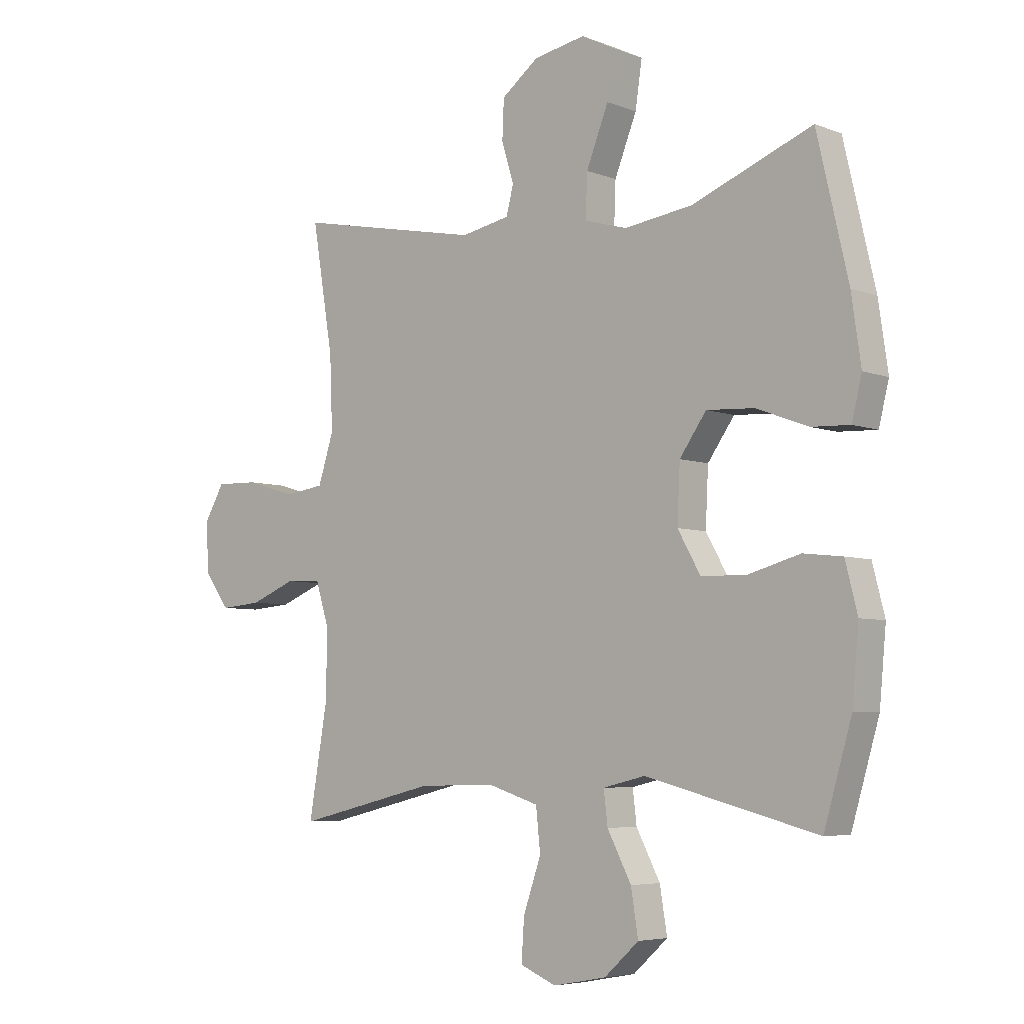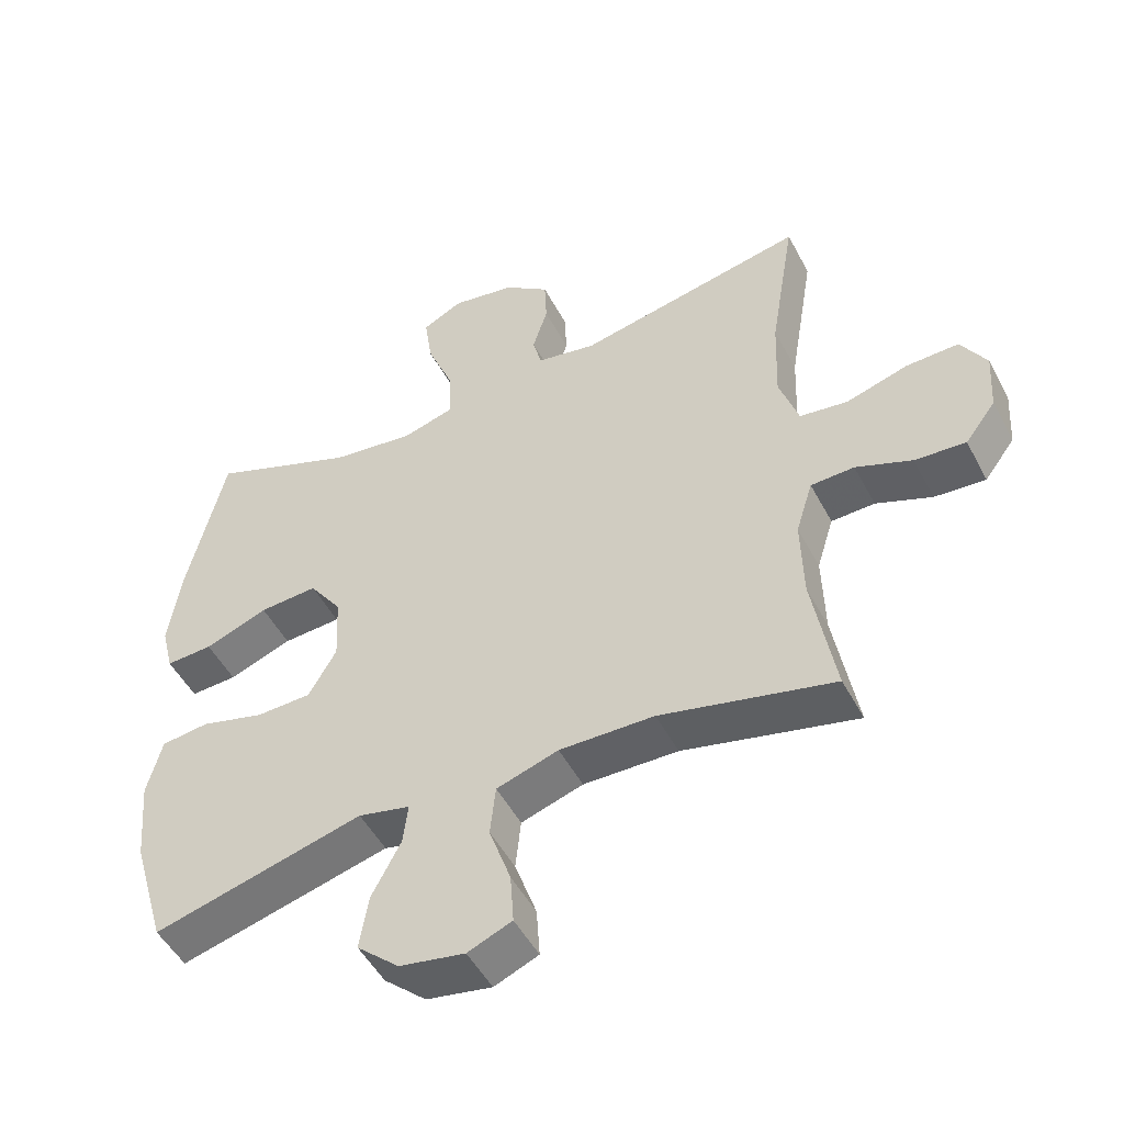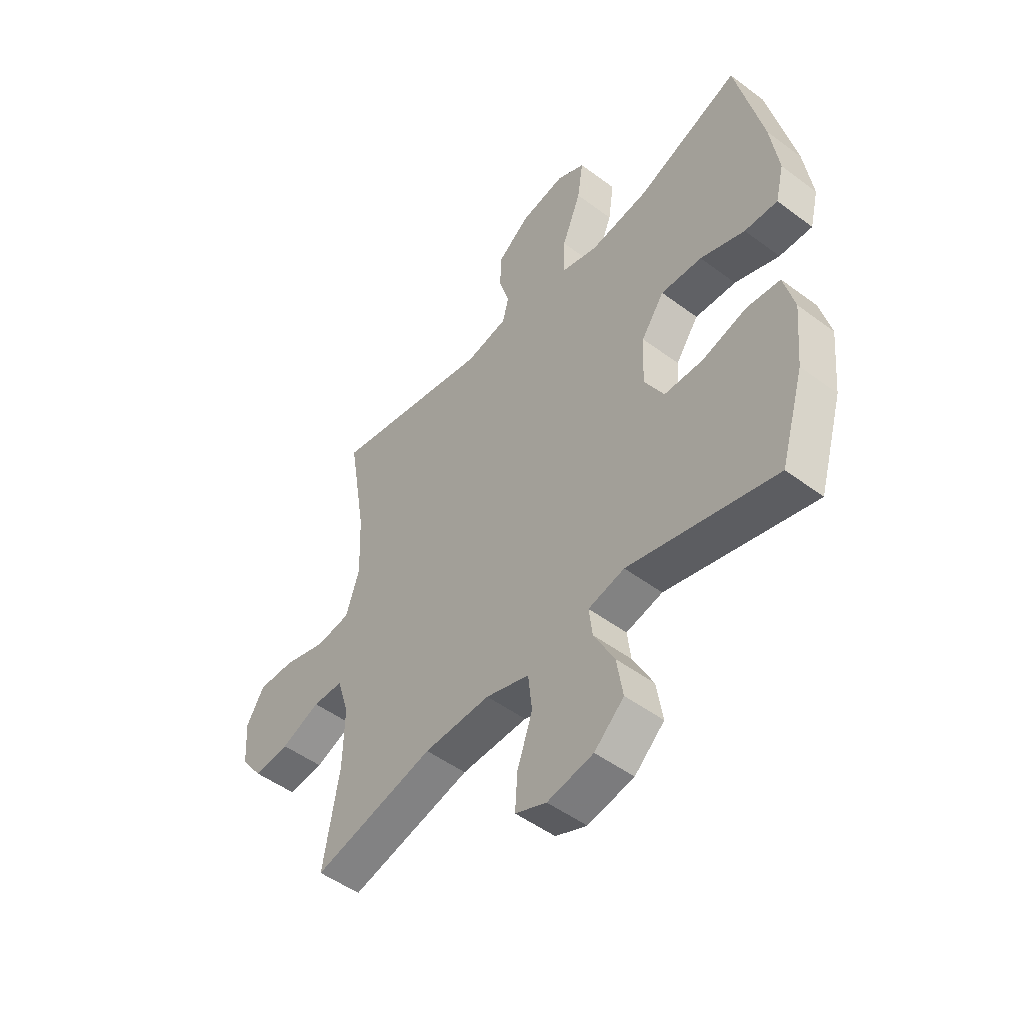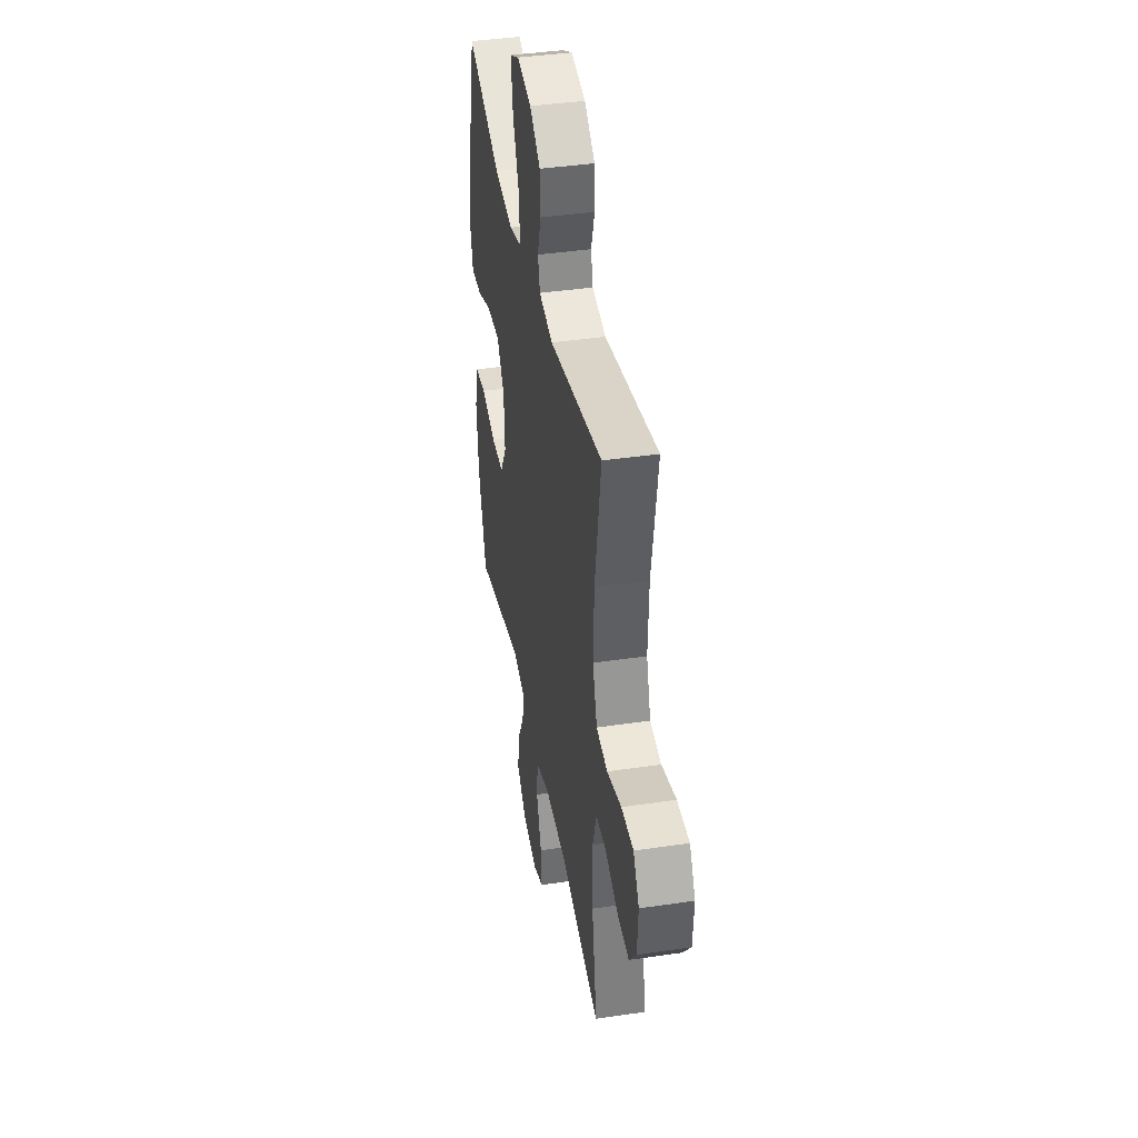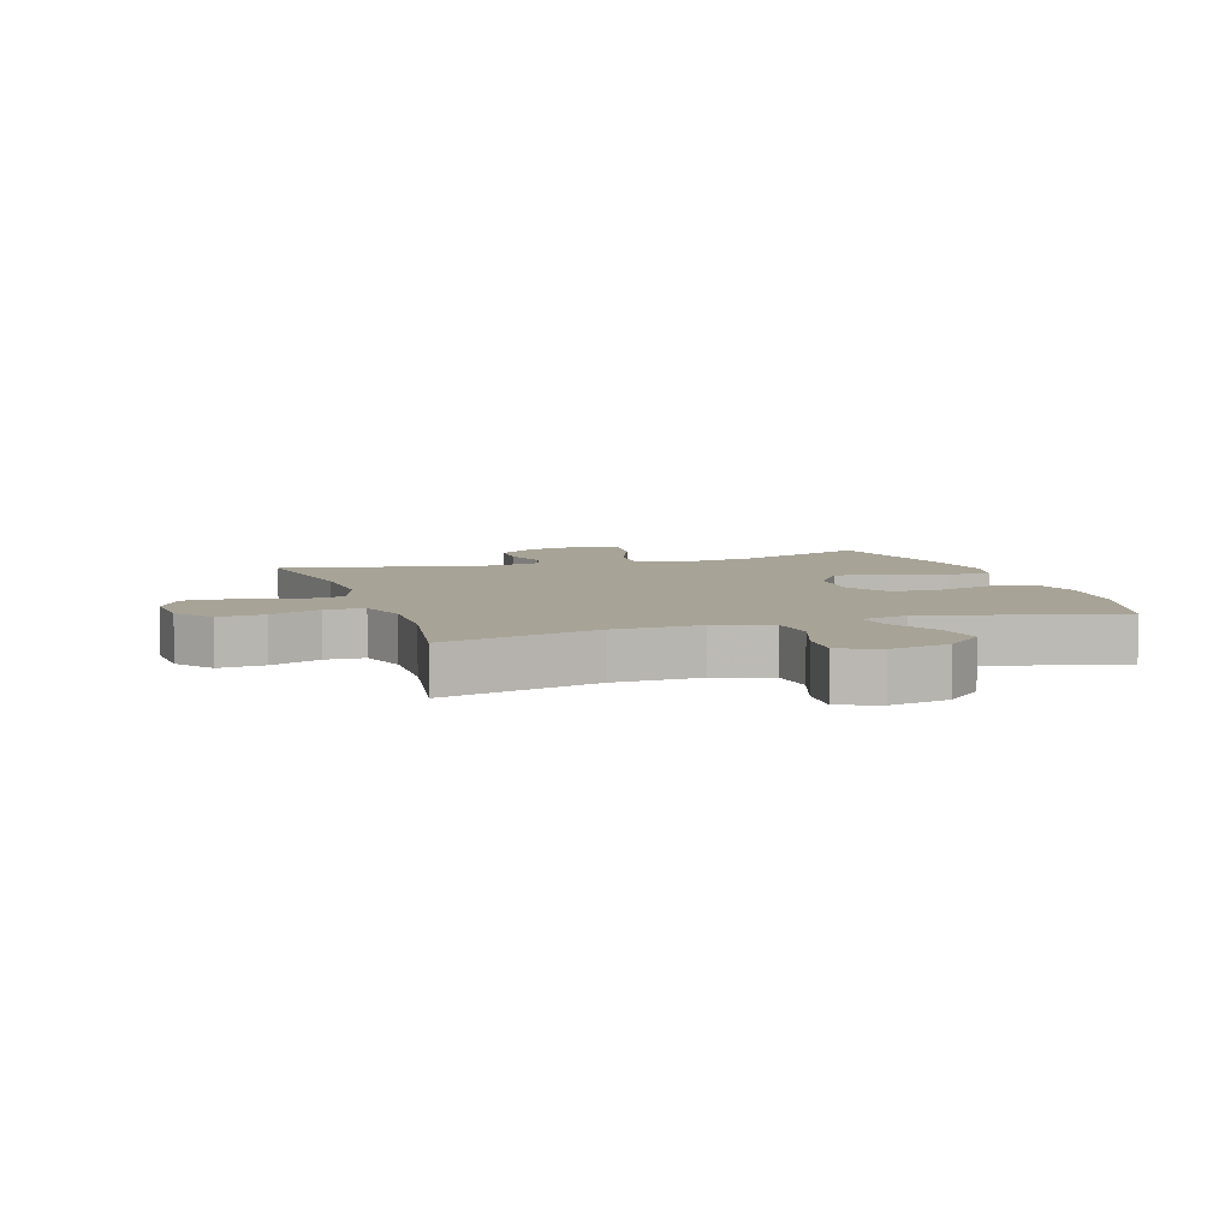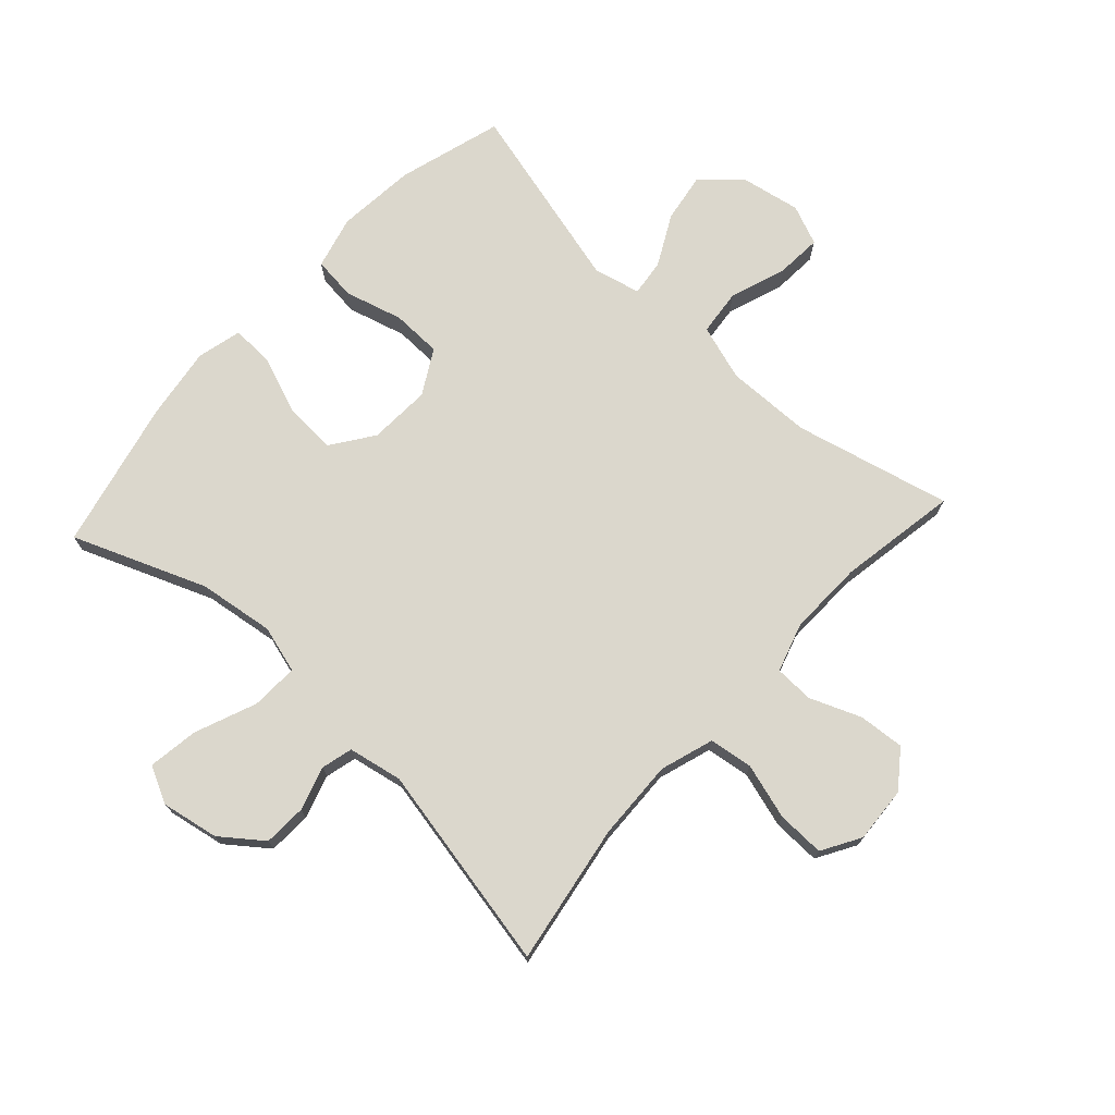
<metadata>
{"format":"obj","ext":"obj","renderer":"f3d","projection":"perspective","resolution":1024,"background":"white","views":[{"elev":-5.5,"azim":-139.4,"up":"+Z"},{"elev":-50.1,"azim":27.2,"up":"+Z"},{"elev":-49.9,"azim":-129.4,"up":"+Z"},{"elev":40.4,"azim":79.7,"up":"+Z"},{"elev":6.7,"azim":161.8,"up":"+Y"},{"elev":73.1,"azim":42.5,"up":"+Y"}]}
</metadata>
<code>
v 0.5 0.07 -0.5
v 0.246 0.07 -0.439
v 0.107 0.07 -0.436
v 0.016 0.07 -0.465
v 0.008 0.07 -0.54
v 0.04 0.07 -0.632
v 0.045 0.07 -0.706
v -0.02 0.07 -0.733
v -0.116 0.07 -0.715
v -0.178 0.07 -0.659
v -0.165 0.07 -0.579
v -0.122 0.07 -0.497
v -0.115 0.07 -0.438
v -0.191 0.07 -0.42
v -0.5 0.07 -0.5
v -0.55 0.07 -0.33
v -0.562 0.07 -0.202
v -0.54 0.07 -0.116
v -0.47 0.07 -0.108
v -0.376 0.07 -0.134
v -0.295 0.07 -0.132
v -0.254 0.07 -0.06
v -0.259 0.07 0.041
v -0.307 0.07 0.109
v -0.393 0.07 0.104
v -0.486 0.07 0.069
v -0.555 0.07 0.066
v -0.573 0.07 0.139
v -0.556 0.07 0.257
v -0.5 0.07 0.5
v -0.284 0.07 0.415
v -0.161 0.07 0.398
v -0.084 0.07 0.42
v -0.087 0.07 0.497
v -0.127 0.07 0.597
v -0.139 0.07 0.679
v -0.079 0.07 0.709
v 0.014 0.07 0.692
v 0.081 0.07 0.641
v 0.084 0.07 0.571
v 0.062 0.07 0.5
v 0.075 0.07 0.449
v 0.163 0.07 0.432
v 0.5 0.07 0.5
v 0.462 0.07 0.272
v 0.457 0.07 0.141
v 0.485 0.07 0.054
v 0.556 0.07 0.044
v 0.647 0.07 0.071
v 0.724 0.07 0.073
v 0.761 0.07 0.01
v 0.755 0.07 -0.081
v 0.71 0.07 -0.141
v 0.635 0.07 -0.135
v 0.553 0.07 -0.102
v 0.489 0.07 -0.104
v 0.464 0.07 -0.184
v 0.467 0.07 -0.307
v 0.5 0 -0.5
v 0.246 0 -0.439
v 0.107 0 -0.436
v 0.016 0 -0.465
v 0.008 0 -0.54
v 0.04 0 -0.632
v 0.045 0 -0.706
v -0.02 0 -0.733
v -0.116 0 -0.715
v -0.178 0 -0.659
v -0.165 0 -0.579
v -0.122 0 -0.497
v -0.115 0 -0.438
v -0.191 0 -0.42
v -0.5 0 -0.5
v -0.55 0 -0.33
v -0.562 0 -0.202
v -0.54 0 -0.116
v -0.47 0 -0.108
v -0.376 0 -0.134
v -0.295 0 -0.132
v -0.254 0 -0.06
v -0.259 0 0.041
v -0.307 0 0.109
v -0.393 0 0.104
v -0.486 0 0.069
v -0.555 0 0.066
v -0.573 0 0.139
v -0.556 0 0.257
v -0.5 0 0.5
v -0.284 0 0.415
v -0.161 0 0.398
v -0.084 0 0.42
v -0.087 0 0.497
v -0.127 0 0.597
v -0.139 0 0.679
v -0.079 0 0.709
v 0.014 0 0.692
v 0.081 0 0.641
v 0.084 0 0.571
v 0.062 0 0.5
v 0.075 0 0.449
v 0.163 0 0.432
v 0.5 0 0.5
v 0.462 0 0.272
v 0.457 0 0.141
v 0.485 0 0.054
v 0.556 0 0.044
v 0.647 0 0.071
v 0.724 0 0.073
v 0.761 0 0.01
v 0.755 0 -0.081
v 0.71 0 -0.141
v 0.635 0 -0.135
v 0.553 0 -0.102
v 0.489 0 -0.104
v 0.464 0 -0.184
v 0.467 0 -0.307
f 52 53 54 55
f 52 55 56
f 51 52 56
f 48 49 50 51
f 47 48 51 56
f 46 47 56 57
f 43 44 45
f 42 43 45 46
f 38 39 40 41
f 36 37 38 41
f 34 35 36 41
f 33 34 41 42
f 32 33 42 46
f 28 29 30 31
f 25 26 27 28
f 24 25 28 31
f 23 24 31 32
f 17 18 19 20
f 17 20 21
f 14 15 16 17
f 13 14 17 21
f 9 10 11 12
f 9 12 13
f 8 9 13
f 5 6 7 8
f 4 5 8 13
f 3 4 13 21
f 58 1 2
f 57 58 2 3
f 22 23 32 46
f 22 46 57
f 3 21 22 57
f 113 112 111 110
f 114 113 110
f 114 110 109
f 109 108 107 106
f 114 109 106 105
f 115 114 105 104
f 103 102 101
f 104 103 101 100
f 99 98 97 96
f 99 96 95 94
f 99 94 93 92
f 100 99 92 91
f 104 100 91 90
f 89 88 87 86
f 86 85 84 83
f 89 86 83 82
f 90 89 82 81
f 78 77 76 75
f 79 78 75
f 75 74 73 72
f 79 75 72 71
f 70 69 68 67
f 71 70 67
f 71 67 66
f 66 65 64 63
f 71 66 63 62
f 79 71 62 61
f 60 59 116
f 61 60 116 115
f 104 90 81 80
f 115 104 80
f 115 80 79 61
f 1 59 60 2
f 2 60 61 3
f 3 61 62 4
f 4 62 63 5
f 5 63 64 6
f 6 64 65 7
f 7 65 66 8
f 8 66 67 9
f 9 67 68 10
f 10 68 69 11
f 11 69 70 12
f 12 70 71 13
f 13 71 72 14
f 14 72 73 15
f 15 73 74 16
f 16 74 75 17
f 17 75 76 18
f 18 76 77 19
f 19 77 78 20
f 20 78 79 21
f 21 79 80 22
f 22 80 81 23
f 23 81 82 24
f 24 82 83 25
f 25 83 84 26
f 26 84 85 27
f 27 85 86 28
f 28 86 87 29
f 29 87 88 30
f 30 88 89 31
f 31 89 90 32
f 32 90 91 33
f 33 91 92 34
f 34 92 93 35
f 35 93 94 36
f 36 94 95 37
f 37 95 96 38
f 38 96 97 39
f 39 97 98 40
f 40 98 99 41
f 41 99 100 42
f 42 100 101 43
f 43 101 102 44
f 44 102 103 45
f 45 103 104 46
f 46 104 105 47
f 47 105 106 48
f 48 106 107 49
f 49 107 108 50
f 50 108 109 51
f 51 109 110 52
f 52 110 111 53
f 53 111 112 54
f 54 112 113 55
f 55 113 114 56
f 56 114 115 57
f 57 115 116 58
f 58 116 59 1

</code>
